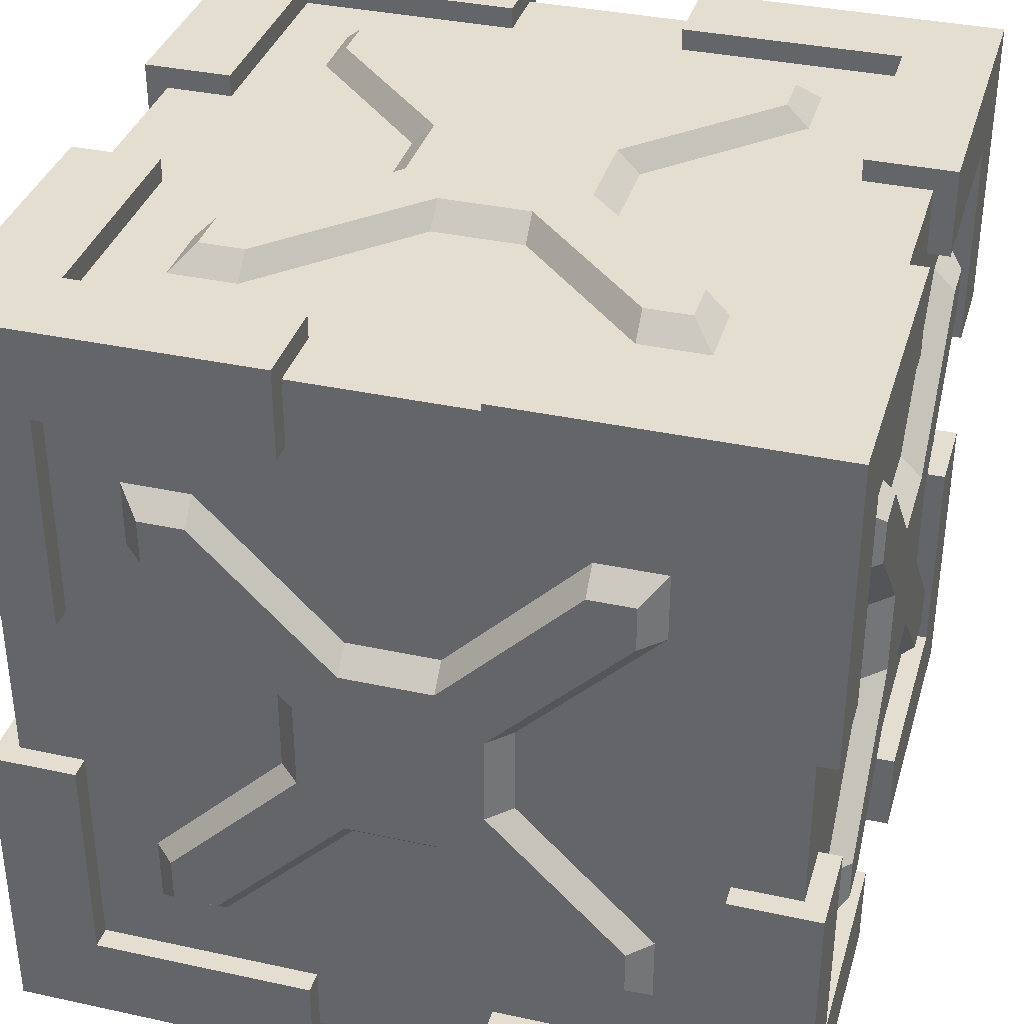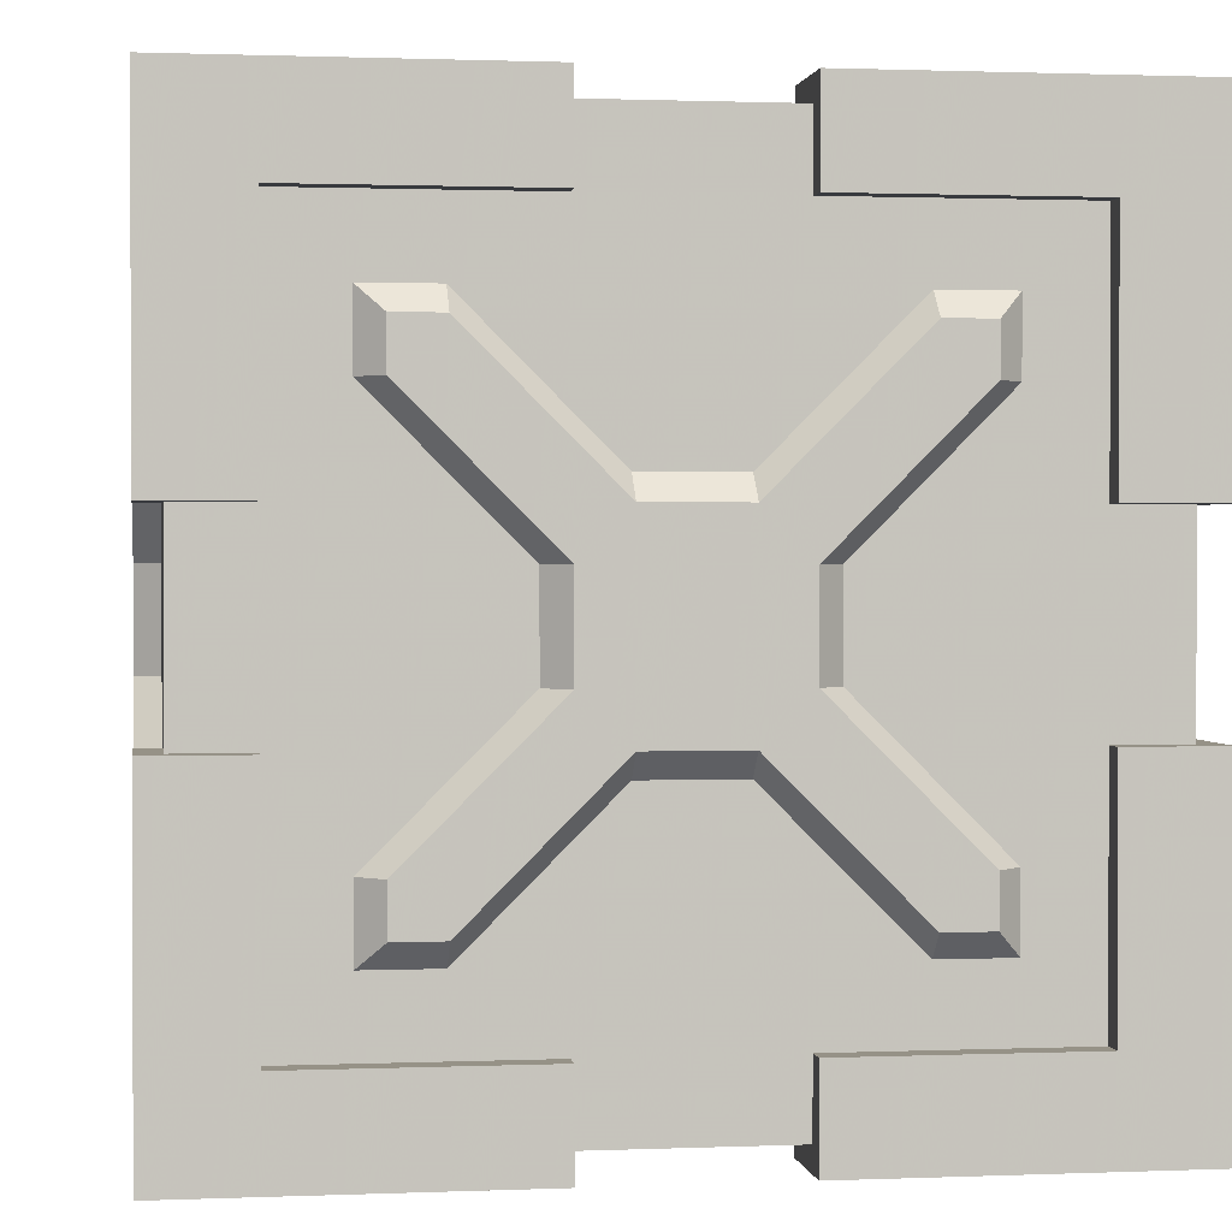
<metadata>
{"format":"obj","ext":"obj","renderer":"f3d","projection":"perspective","resolution":1024,"background":"white","views":[{"elev":35.7,"azim":106.0,"up":"+Z"},{"elev":1.1,"azim":-8.4,"up":"+Y"}]}
</metadata>
<code>
v -0.5625 -0.0625 -0.5625
v 0.5625 -0.0625 -0.5625
v -0.125 -0.0625 -0.5625
v 0.125 -0.0625 -0.5625
v 0.125 -0.0625 -0.4375
v 0.4375 -0.0625 -0.4375
v -0.125 -0.0625 -0.4375
v -0.4375 -0.0625 -0.4375
v 0.4375 -0.0625 -0.125
v 0.5625 -0.0625 -0.125
v 0.4375 -0.0625 0.125
v 0.5625 -0.0625 0.125
v 0.4375 -0.0625 0.4375
v 0.5625 -0.0625 0.5625
v 0.125 -0.0625 0.4375
v 0.125 -0.0625 0.5625
v -0.125 -0.0625 0.4375
v -0.125 -0.0625 0.5625
v -0.4375 -0.0625 0.4375
v -0.5625 -0.0625 0.5625
v -0.4375 -0.0625 0.125
v -0.5625 -0.0625 0.125
v -0.4375 -0.0625 -0.125
v -0.5625 -0.0625 -0.125
v -0.5312 1.031 -0.5312
v -0.4375 0.0625 -0.125
v -0.5625 0.0625 -0.125
v -0.125 0.0625 -0.4375
v -0.125 0.0625 -0.5625
v 0.4375 0.375 0.5625
v 0.4375 0.375 0.4375
v 0.5625 1.062 -0.5625
v 0.4375 0.9375 -0.5625
v 0.5625 0.375 0.4375
v 0.5625 0.9375 -0.4375
v 0.5625 1.062 0.5625
v 0.5625 0.375 0.5625
v 0.4375 0.9375 -0.4375
v -0.5625 1.062 0.5625
v -0.5625 1.062 -0.5625
v 0.4375 1.062 0.4375
v 0.4375 0.0625 -0.4375
v 0.125 0.0625 -0.4375
v 0.125 0.0625 -0.5625
v 0.4375 0.0625 -0.125
v 0.5625 0.0625 -0.125
v 0.4375 0.0625 0.4375
v 0.4375 0.0625 0.125
v 0.5625 0.0625 0.125
v 0.125 0.0625 0.4375
v 0.125 0.0625 0.5625
v -0.4375 0.0625 0.4375
v -0.125 0.0625 0.4375
v -0.125 0.0625 0.5625
v -0.4375 0.0625 0.125
v -0.5625 0.0625 0.125
v -0.5312 -0.03125 0.5312
v -0.5312 -0.03125 -0.5312
v -0.4375 0.0625 -0.4375
v 0.5312 -0.03125 -0.5312
v 0.5312 1.031 0.5312
v -0.5312 1.031 0.5312
v 0.5312 1.031 -0.5312
v 0.5312 -0.03125 0.5312
v -0.4375 0.375 0.4375
v -0.5625 0.375 0.5625
v -0.5625 0.375 0.4375
v -0.4375 0.375 0.5625
v -0.4375 0.375 -0.4375
v -0.5625 0.375 -0.4375
v -0.4375 0.375 -0.5625
v -0.5625 0.375 -0.5625
v -0.5625 0.0625 -0.4375
v -0.4375 0.0625 0.5625
v -0.5625 0.0625 0.4375
v -0.4375 0.0625 -0.5625
v 0.4375 0.0625 -0.5625
v 0.5625 0.0625 -0.4375
v 0.5625 0.0625 0.4375
v 0.4375 0.0625 0.5625
v 0.4375 0.375 -0.4375
v 0.5625 0.375 -0.4375
v 0.4375 0.375 -0.5625
v 0.5625 0.375 -0.5625
v 0.4375 1.062 -0.4375
v 0.4375 1.062 -0.125
v 0.5625 1.062 -0.125
v 0.4375 1.062 0.125
v 0.5625 1.062 0.125
v 0.125 1.062 0.4375
v 0.125 1.062 0.5625
v -0.125 1.062 0.4375
v -0.125 1.062 0.5625
v -0.4375 1.062 0.125
v -0.5625 1.062 0.125
v -0.4375 1.062 -0.125
v -0.5625 1.062 -0.125
v -0.125 1.062 -0.4375
v -0.125 1.062 -0.5625
v 0.125 1.062 -0.4375
v 0.125 1.062 -0.5625
v 0.125 0.9375 -0.4375
v 0.125 0.9375 -0.5625
v -0.125 0.9375 -0.4375
v -0.125 0.9375 -0.5625
v -0.4375 0.9375 -0.125
v -0.5625 0.9375 -0.125
v -0.4375 0.9375 0.125
v -0.5625 0.9375 0.125
v -0.4375 0.9375 0.4375
v -0.4375 0.9375 -0.4375
v -0.4375 1.062 -0.4375
v -0.4375 1.062 0.4375
v -0.125 0.9375 0.4375
v -0.125 0.9375 0.5625
v 0.125 0.9375 0.4375
v 0.125 0.9375 0.5625
v 0.4375 0.9375 0.5625
v 0.5625 0.9375 0.4375
v 0.4375 0.9375 0.4375
v 0.4375 0.9375 0.125
v 0.5625 0.9375 0.125
v 0.4375 0.9375 -0.125
v 0.5625 0.9375 -0.125
v -0.5625 0.9375 0.4375
v -0.4375 0.9375 0.5625
v -0.5625 0.9375 -0.4375
v -0.4375 0.9375 -0.5625
v -0.4375 0.625 -0.4375
v -0.5625 0.625 -0.4375
v -0.4375 0.625 -0.5625
v -0.5625 0.625 -0.5625
v -0.4375 0.625 0.4375
v -0.5625 0.625 0.4375
v -0.4375 0.625 0.5625
v -0.5625 0.625 0.5625
v 0.4375 0.625 0.4375
v 0.4375 0.625 0.5625
v 0.5625 0.625 0.4375
v 0.5625 0.625 0.5625
v 0.4375 0.625 -0.4375
v 0.5625 0.625 -0.4375
v 0.4375 0.625 -0.5625
v 0.5625 0.625 -0.5625
v -0.375 0 0.375
v -0.25 0 0.375
v -0.375 0 0.25
v -0.1875 0 0.0625
v -0.0625 0 0.1875
v 0.0625 0 0.1875
v 0.1875 0 0.0625
v 0.1875 0 -0.0625
v 0.0625 0 -0.1875
v -0.0625 0 -0.1875
v -0.1875 0 -0.0625
v 0.375 0 0.375
v 0.25 0 0.375
v 0.375 0 0.25
v 0.375 0 -0.375
v 0.375 0 -0.25
v 0.25 0 -0.375
v -0.375 0 -0.375
v -0.25 0 -0.375
v -0.375 0 -0.25
v -0.3125 -0.0625 -0.3125
v -0.25 -0.0625 -0.3125
v -0.3125 -0.0625 -0.25
v -0.125 -0.0625 -0.0625
v -0.0625 -0.0625 -0.125
v -0.125 -0.0625 0.0625
v -0.0625 -0.0625 0.125
v 0.0625 -0.0625 -0.125
v 0.125 -0.0625 -0.0625
v 0.125 -0.0625 0.0625
v 0.0625 -0.0625 0.125
v 0.3125 -0.0625 -0.3125
v 0.25 -0.0625 -0.3125
v 0.3125 -0.0625 -0.25
v -0.3125 -0.0625 0.3125
v -0.3125 -0.0625 0.25
v -0.25 -0.0625 0.3125
v 0.3125 -0.0625 0.3125
v 0.3125 -0.0625 0.25
v 0.25 -0.0625 0.3125
v 0.375 1 -0.375
v 0.375 1 -0.25
v 0.25 1 -0.375
v -0.375 1 -0.375
v -0.25 1 -0.375
v -0.375 1 -0.25
v -0.1875 1 -0.0625
v -0.0625 1 -0.1875
v 0.0625 1 -0.1875
v 0.1875 1 -0.0625
v 0.1875 1 0.0625
v 0.0625 1 0.1875
v -0.0625 1 0.1875
v -0.1875 1 0.0625
v -0.375 1 0.375
v -0.375 1 0.25
v -0.25 1 0.375
v 0.375 1 0.375
v 0.25 1 0.375
v 0.375 1 0.25
v -0.3125 1.062 -0.3125
v -0.3125 1.062 -0.25
v -0.25 1.062 -0.3125
v -0.125 1.062 -0.0625
v -0.0625 1.062 -0.125
v 0.0625 1.062 -0.125
v 0.125 1.062 -0.0625
v 0.125 1.062 0.0625
v 0.0625 1.062 0.125
v -0.0625 1.062 0.125
v -0.125 1.062 0.0625
v -0.3125 1.062 0.3125
v -0.3125 1.062 0.25
v -0.25 1.062 0.3125
v 0.3125 1.062 0.3125
v 0.25 1.062 0.3125
v 0.3125 1.062 0.25
v 0.3125 1.062 -0.3125
v 0.3125 1.062 -0.25
v 0.25 1.062 -0.3125
v -0.375 0.875 -0.5
v -0.25 0.875 -0.5
v -0.375 0.75 -0.5
v 0.375 0.875 -0.5
v 0.25 0.875 -0.5
v 0.375 0.75 -0.5
v -0.0625 0.6875 -0.5
v 0.1875 0.5625 -0.5
v 0.0625 0.6875 -0.5
v -0.1875 0.5625 -0.5
v -0.1875 0.4375 -0.5
v -0.0625 0.3125 -0.5
v 0.0625 0.3125 -0.5
v 0.1875 0.4375 -0.5
v 0.375 0.125 -0.5
v 0.375 0.25 -0.5
v 0.25 0.125 -0.5
v -0.375 0.125 -0.5
v -0.375 0.25 -0.5
v -0.25 0.125 -0.5
v -0.3125 0.8125 -0.5625
v -0.3125 0.75 -0.5625
v -0.25 0.8125 -0.5625
v -0.0625 0.625 -0.5625
v -0.125 0.5625 -0.5625
v -0.125 0.4375 -0.5625
v -0.0625 0.375 -0.5625
v 0.0625 0.375 -0.5625
v 0.125 0.4375 -0.5625
v 0.125 0.5625 -0.5625
v 0.0625 0.625 -0.5625
v 0.3125 0.8125 -0.5625
v 0.3125 0.75 -0.5625
v 0.25 0.8125 -0.5625
v -0.3125 0.1875 -0.5625
v -0.3125 0.25 -0.5625
v -0.25 0.1875 -0.5625
v 0.3125 0.1875 -0.5625
v 0.3125 0.25 -0.5625
v 0.25 0.1875 -0.5625
v -0.3125 0.8125 0.5625
v -0.25 0.8125 0.5625
v -0.3125 0.75 0.5625
v 0.3125 0.8125 0.5625
v 0.25 0.8125 0.5625
v 0.3125 0.75 0.5625
v 0.3125 0.1875 0.5625
v 0.3125 0.25 0.5625
v 0.25 0.1875 0.5625
v -0.3125 0.1875 0.5625
v -0.3125 0.25 0.5625
v -0.25 0.1875 0.5625
v -0.0625 0.375 0.5625
v 0.0625 0.375 0.5625
v 0.125 0.4375 0.5625
v 0.125 0.5625 0.5625
v 0.0625 0.625 0.5625
v -0.0625 0.625 0.5625
v -0.375 0.875 0.5
v -0.125 0.5625 0.5625
v -0.125 0.4375 0.5625
v -0.25 0.875 0.5
v -0.375 0.75 0.5
v 0.375 0.875 0.5
v 0.25 0.875 0.5
v 0.375 0.75 0.5
v 0.375 0.125 0.5
v 0.375 0.25 0.5
v 0.25 0.125 0.5
v -0.375 0.125 0.5
v -0.375 0.25 0.5
v -0.25 0.125 0.5
v -0.0625 0.3125 0.5
v -0.1875 0.4375 0.5
v -0.1875 0.5625 0.5
v 0.0625 0.3125 0.5
v 0.1875 0.4375 0.5
v 0.1875 0.5625 0.5
v 0.0625 0.6875 0.5
v -0.0625 0.6875 0.5
v 0.5625 0.1875 0.3125
v 0.5625 0.1875 0.25
v 0.5625 0.25 0.3125
v 0.5625 0.1875 -0.3125
v 0.5625 0.25 -0.3125
v 0.5625 0.1875 -0.25
v 0.5625 0.8125 -0.3125
v 0.5625 0.8125 -0.25
v 0.5625 0.75 -0.3125
v 0.5625 0.625 0.0625
v 0.5625 0.8125 0.3125
v 0.5625 0.75 0.3125
v 0.5625 0.8125 0.25
v 0.5625 0.625 -0.0625
v 0.5625 0.5625 -0.125
v 0.5625 0.4375 -0.125
v 0.5625 0.375 -0.0625
v 0.5625 0.375 0.0625
v 0.5625 0.4375 0.125
v 0.5625 0.5625 0.125
v 0.5 0.875 0.375
v 0.5 0.875 0.25
v 0.5 0.75 0.375
v 0.5 0.875 -0.375
v 0.5 0.875 -0.25
v 0.5 0.75 -0.375
v 0.5 0.125 -0.375
v 0.5 0.25 -0.375
v 0.5 0.125 -0.25
v 0.5 0.125 0.375
v 0.5 0.25 0.375
v 0.5 0.125 0.25
v 0.5 0.3125 0.0625
v 0.5 0.4375 0.1875
v 0.5 0.5625 0.1875
v 0.5 0.6875 0.0625
v 0.5 0.6875 -0.0625
v 0.5 0.5625 -0.1875
v 0.5 0.4375 -0.1875
v 0.5 0.3125 -0.0625
v -0.5625 0.1875 -0.3125
v -0.5625 0.25 -0.3125
v -0.5625 0.1875 -0.25
v -0.5625 0.1875 0.3125
v -0.5625 0.25 0.3125
v -0.5625 0.1875 0.25
v -0.5625 0.8125 0.3125
v -0.5625 0.8125 -0.3125
v -0.5625 0.8125 0.25
v -0.5625 0.75 0.3125
v -0.5625 0.75 -0.3125
v -0.5625 0.8125 -0.25
v -0.5625 0.625 -0.0625
v -0.5625 0.625 0.0625
v -0.5625 0.5625 0.125
v -0.5625 0.4375 0.125
v -0.5625 0.375 0.0625
v -0.5625 0.375 -0.0625
v -0.5625 0.4375 -0.125
v -0.5625 0.5625 -0.125
v -0.5 0.875 -0.375
v -0.5 0.875 -0.25
v -0.5 0.75 -0.375
v -0.5 0.875 0.375
v -0.5 0.875 0.25
v -0.5 0.75 0.375
v -0.5 0.125 0.375
v -0.5 0.25 0.375
v -0.5 0.125 0.25
v -0.5 0.125 -0.375
v -0.5 0.125 -0.25
v -0.5 0.25 -0.375
v -0.5 0.4375 -0.1875
v -0.5 0.5625 -0.1875
v -0.5 0.6875 -0.0625
v -0.5 0.6875 0.0625
v -0.5 0.5625 0.1875
v -0.5 0.4375 0.1875
v -0.5 0.3125 0.0625
v -0.5 0.3125 -0.0625
v 0 0.0625 0
v 0 0.9375 0
v 0 0.5 0.4375
v 0 0.5 -0.4375
v 0.4375 0.5 0
v -0.4375 0.5 0
o sm0:0
f 14 12 49
f 79 14 49
f 34 14 79
f 37 14 34
f 30 14 37
f 80 14 30
f 51 14 80
f 14 51 16
f 14 16 13
f 13 16 15
f 12 13 11
f 49 12 11
f 48 49 11
f 13 48 11
f 47 48 13
f 15 47 13
f 50 47 15
f 16 50 15
f 51 50 16
f 47 50 51
f 80 47 51
f 31 47 80
f 30 31 80
f 31 30 34
f 34 30 37
f 31 34 47
f 47 34 79
f 47 79 48
f 48 79 49
f 17 18 19
f 19 22 21
f 17 53 18
f 18 53 54
f 18 54 20
f 20 54 74
f 20 74 68
f 20 68 66
f 20 66 67
f 20 67 75
f 20 75 22
f 22 75 56
f 21 22 56
f 55 21 56
f 19 21 55
f 19 55 52
f 19 52 17
f 17 52 53
f 53 52 54
f 54 52 74
f 74 52 65
f 74 65 68
f 68 65 66
f 66 65 67
f 67 65 52
f 67 52 75
f 75 52 55
f 75 55 56
f 8 23 24
f 8 1 3
f 8 3 7
f 24 23 26
f 27 24 26
f 1 24 27
f 73 1 27
f 70 1 73
f 72 1 70
f 71 1 72
f 76 1 71
f 3 1 76
f 29 3 76
f 3 29 7
f 7 29 28
f 7 28 8
f 8 28 59
f 8 59 23
f 23 59 26
f 26 59 27
f 27 59 73
f 73 59 69
f 73 69 70
f 70 69 72
f 72 69 71
f 71 69 76
f 76 69 59
f 76 59 29
f 29 59 28
f 6 5 4
f 2 6 4
f 9 6 10
f 4 5 43
f 44 4 43
f 2 4 44
f 77 2 44
f 83 2 77
f 84 2 83
f 82 2 84
f 78 2 82
f 10 2 78
f 46 10 78
f 10 46 9
f 9 46 45
f 9 45 6
f 6 45 42
f 6 42 5
f 5 42 43
f 43 42 44
f 44 42 77
f 77 42 83
f 83 42 81
f 83 81 84
f 84 81 82
f 82 81 78
f 78 81 42
f 45 78 42
f 46 78 45
f 39 92 113
f 95 113 94
f 94 113 110
f 94 110 108
f 108 110 125
f 108 125 109
f 108 109 94
f 94 109 95
f 125 95 109
f 39 95 125
f 39 125 134
f 39 134 136
f 39 136 135
f 39 135 126
f 39 126 93
f 93 126 115
f 93 115 92
f 92 115 114
f 92 114 113
f 113 114 110
f 115 110 114
f 126 110 115
f 135 110 126
f 133 110 135
f 125 110 133
f 134 125 133
f 136 134 133
f 135 136 133
f 138 139 140
f 137 139 138
f 138 140 118
f 118 140 36
f 36 140 139
f 36 139 119
f 36 119 89
f 89 119 122
f 88 36 89
f 41 36 88
f 91 36 90
f 120 90 41
f 116 90 120
f 117 90 116
f 91 90 117
f 118 91 117
f 36 91 118
f 117 116 120
f 118 117 120
f 138 118 120
f 137 138 120
f 139 137 120
f 119 139 120
f 122 119 120
f 121 122 120
f 41 121 120
f 88 121 41
f 89 121 88
f 122 121 89
f 144 142 143
f 143 142 141
f 142 144 35
f 35 144 32
f 32 144 143
f 32 143 33
f 32 33 101
f 101 33 103
f 101 103 100
f 100 103 102
f 85 100 102
f 38 85 102
f 123 85 38
f 86 85 123
f 124 86 123
f 87 86 124
f 35 87 124
f 32 87 35
f 86 87 32
f 101 85 32
f 100 85 101
f 35 141 142
f 38 141 35
f 143 141 38
f 33 143 38
f 102 33 38
f 103 33 102
f 123 38 35
f 123 35 124
f 130 132 131
f 130 131 129
f 129 131 111
f 111 131 128
f 111 128 104
f 104 128 105
f 104 105 98
f 98 105 99
f 111 104 98
f 112 111 98
f 106 111 112
f 96 106 112
f 106 96 107
f 107 96 97
f 127 107 97
f 40 127 97
f 127 40 130
f 130 40 132
f 132 40 131
f 131 40 128
f 128 40 105
f 105 40 99
f 98 40 112
f 96 40 97
f 130 129 111
f 130 111 127
f 127 111 106
f 127 106 107
f 18 20 19
f 93 92 39
f 40 98 99
f 113 95 39
f 40 96 112
f 32 85 86
f 36 41 90
f 14 13 12
f 6 2 10
f 1 8 24
f 19 20 22
o sm1:1
f 58 62 25
f 63 64 60
f 61 25 62
f 58 57 62
f 63 60 58
f 58 64 57
f 63 25 61
f 61 64 63
f 63 58 25
f 60 64 58
f 57 64 61
f 62 57 61
o sm2:2
f 175 174 183
f 174 175 171
f 184 183 182
f 175 183 184
f 173 171 170
f 174 171 173
f 169 167 166
f 166 167 165
f 169 168 167
f 172 168 169
f 172 170 168
f 173 170 172
f 170 171 181
f 180 170 181
f 179 180 181
f 177 173 172
f 178 173 177
f 176 178 177
f 159 176 161
f 161 176 177
f 161 177 153
f 153 177 172
f 154 153 172
f 169 154 172
f 163 154 169
f 166 163 169
f 162 163 166
f 165 162 166
f 164 162 165
f 167 164 165
f 155 164 167
f 168 155 167
f 155 168 148
f 148 168 170
f 148 170 180
f 148 180 147
f 147 180 145
f 145 180 179
f 145 179 146
f 146 179 181
f 146 181 171
f 146 171 149
f 149 171 175
f 149 175 150
f 150 175 184
f 150 184 157
f 182 157 184
f 156 157 182
f 158 156 182
f 183 158 182
f 151 158 183
f 174 151 183
f 173 151 174
f 152 151 173
f 178 152 173
f 160 152 178
f 176 160 178
f 159 160 176
f 199 201 218
f 216 199 218
f 200 199 216
f 217 200 216
f 218 217 216
f 197 218 201
f 214 218 197
f 217 218 214
f 215 217 214
f 198 217 215
f 200 217 198
f 219 220 203
f 219 203 202
f 219 202 204
f 219 204 221
f 219 221 220
f 220 196 203
f 213 196 220
f 221 213 220
f 212 213 221
f 195 212 221
f 204 195 221
f 190 206 188
f 188 206 205
f 188 205 189
f 189 205 207
f 207 205 206
f 191 206 190
f 208 206 191
f 209 206 208
f 207 206 209
f 189 207 209
f 192 189 209
f 187 224 222
f 185 187 222
f 186 185 222
f 223 186 222
f 224 223 222
f 223 194 186
f 211 194 223
f 224 211 223
f 210 211 224
f 193 210 224
f 187 193 224
f 212 195 194
f 212 194 211
f 212 211 213
f 213 211 210
f 213 210 214
f 214 210 209
f 214 209 215
f 215 209 208
f 215 208 198
f 198 208 191
f 193 192 210
f 210 192 209
f 196 213 214
f 196 214 197
f 257 258 256
f 254 258 257
f 255 258 254
f 255 254 253
f 255 253 248
f 248 253 252
f 248 252 249
f 249 252 251
f 249 251 250
f 250 251 261
f 250 261 260
f 260 261 259
f 247 246 245
f 248 246 247
f 249 246 248
f 263 252 253
f 264 252 263
f 262 264 263
f 229 228 258
f 258 228 256
f 230 256 228
f 257 256 230
f 232 257 230
f 254 257 232
f 254 232 238
f 254 238 253
f 253 238 240
f 253 240 263
f 263 240 239
f 263 239 262
f 262 239 241
f 262 241 264
f 264 241 237
f 264 237 252
f 236 252 237
f 251 252 236
f 244 251 236
f 261 251 244
f 259 261 244
f 242 259 244
f 260 259 242
f 243 260 242
f 235 260 243
f 250 260 235
f 249 250 235
f 234 249 235
f 246 249 234
f 227 246 234
f 225 246 227
f 245 246 225
f 226 245 225
f 247 245 226
f 231 247 226
f 248 247 231
f 248 231 233
f 248 233 255
f 255 233 258
f 258 233 229
f 283 266 286
f 266 283 265
f 265 283 287
f 265 287 267
f 267 266 265
f 299 267 287
f 284 267 299
f 266 267 284
f 282 266 284
f 286 266 282
f 304 286 282
f 303 304 282
f 281 303 282
f 289 303 281
f 269 289 281
f 280 269 281
f 270 269 280
f 302 270 280
f 290 270 302
f 270 290 268
f 270 268 269
f 269 268 289
f 289 268 288
f 288 268 290
f 302 280 301
f 301 280 279
f 301 279 292
f 292 279 272
f 272 279 278
f 272 278 273
f 273 278 300
f 273 300 293
f 271 273 293
f 272 273 271
f 292 272 271
f 291 292 271
f 293 291 271
f 277 300 278
f 297 300 277
f 276 297 277
f 296 297 276
f 296 276 274
f 296 274 294
f 294 274 295
f 295 274 275
f 275 274 276
f 275 276 277
f 275 277 285
f 275 285 298
f 275 298 295
f 298 285 284
f 298 284 299
f 282 284 281
f 281 284 285
f 281 285 280
f 280 285 277
f 280 277 279
f 278 279 277
f 327 316 325
f 325 316 315
f 325 315 326
f 326 315 317
f 317 315 316
f 339 316 327
f 324 316 339
f 317 316 324
f 314 317 324
f 326 317 314
f 340 326 314
f 318 340 314
f 341 340 318
f 312 341 318
f 329 341 312
f 329 312 311
f 328 329 311
f 330 328 311
f 313 330 311
f 312 313 311
f 318 313 312
f 319 313 318
f 330 313 319
f 342 330 319
f 320 342 319
f 343 342 320
f 309 343 320
f 332 343 309
f 332 309 308
f 332 308 331
f 331 308 333
f 333 308 310
f 310 308 309
f 310 309 320
f 310 320 321
f 310 321 333
f 333 321 344
f 344 321 322
f 344 322 337
f 337 322 306
f 337 306 336
f 305 336 306
f 334 336 305
f 335 334 305
f 307 335 305
f 306 307 305
f 322 307 306
f 323 307 322
f 338 307 323
f 335 307 338
f 338 323 324
f 338 324 339
f 314 324 323
f 314 323 322
f 314 322 318
f 318 322 321
f 318 321 319
f 319 321 320
f 366 365 352
f 366 352 356
f 356 352 355
f 355 352 367
f 367 352 365
f 379 366 356
f 379 356 357
f 357 356 364
f 364 356 355
f 364 355 367
f 364 367 378
f 364 378 363
f 363 378 377
f 363 377 346
f 346 377 376
f 346 376 374
f 346 374 345
f 345 374 375
f 345 375 347
f 345 347 346
f 346 347 363
f 363 347 362
f 362 347 384
f 384 347 375
f 384 383 362
f 362 383 361
f 350 361 383
f 373 350 383
f 350 373 348
f 348 373 371
f 348 371 372
f 348 372 349
f 349 372 382
f 349 382 360
f 349 360 348
f 348 360 350
f 350 360 361
f 361 360 362
f 362 360 363
f 363 360 364
f 364 360 357
f 357 360 358
f 358 360 359
f 359 360 381
f 381 360 382
f 379 357 380
f 380 357 358
f 380 358 353
f 380 353 369
f 369 353 368
f 368 353 351
f 368 351 370
f 370 351 354
f 354 351 353
f 354 353 358
f 354 358 359
f 354 359 381
f 354 381 370
f 385 155 148
f 147 385 148
f 145 385 147
f 146 385 145
f 149 385 146
f 150 385 149
f 157 385 150
f 156 385 157
f 158 385 156
f 151 385 158
f 152 385 151
f 160 385 152
f 159 385 160
f 161 385 159
f 153 385 161
f 154 385 153
f 163 385 154
f 162 385 163
f 164 385 162
f 155 385 164
f 386 198 191
f 386 191 190
f 386 190 188
f 386 188 189
f 386 189 192
f 193 386 192
f 187 386 193
f 185 386 187
f 186 386 185
f 194 386 186
f 195 386 194
f 204 386 195
f 202 386 204
f 203 386 202
f 196 386 203
f 197 386 196
f 201 386 197
f 199 386 201
f 200 386 199
f 198 386 200
f 299 387 298
f 287 387 299
f 283 387 287
f 286 387 283
f 304 387 286
f 303 387 304
f 289 387 303
f 288 387 289
f 290 387 288
f 302 387 290
f 301 387 302
f 292 387 301
f 291 387 292
f 293 387 291
f 300 387 293
f 297 387 300
f 296 387 297
f 294 387 296
f 295 387 294
f 298 387 295
f 232 388 238
f 230 388 232
f 228 388 230
f 229 388 228
f 233 388 229
f 231 388 233
f 226 388 231
f 225 388 226
f 227 388 225
f 234 388 227
f 235 388 234
f 243 388 235
f 242 388 243
f 244 388 242
f 236 388 244
f 237 388 236
f 241 388 237
f 239 388 241
f 240 388 239
f 238 388 240
f 339 389 338
f 327 389 339
f 325 389 327
f 326 389 325
f 340 389 326
f 341 389 340
f 329 389 341
f 328 389 329
f 330 389 328
f 342 389 330
f 343 389 342
f 332 389 343
f 331 389 332
f 333 389 331
f 344 389 333
f 337 389 344
f 336 389 337
f 334 389 336
f 335 389 334
f 338 389 335
f 390 377 378
f 390 378 367
f 390 367 365
f 390 365 366
f 390 366 379
f 390 379 380
f 390 380 369
f 390 369 368
f 390 368 370
f 390 370 381
f 390 381 382
f 390 382 372
f 390 372 371
f 390 371 373
f 390 373 383
f 390 383 384
f 390 384 375
f 390 375 374
f 390 374 376
f 390 376 377

</code>
